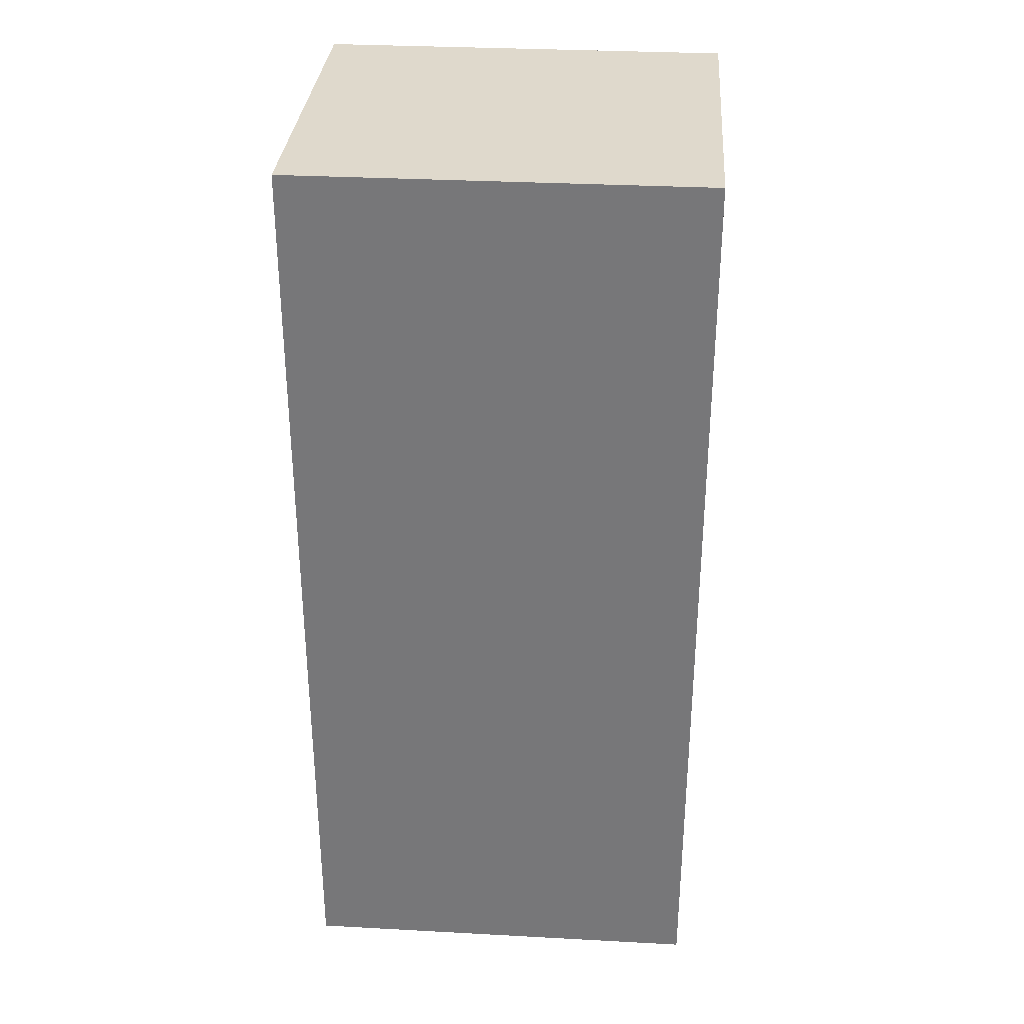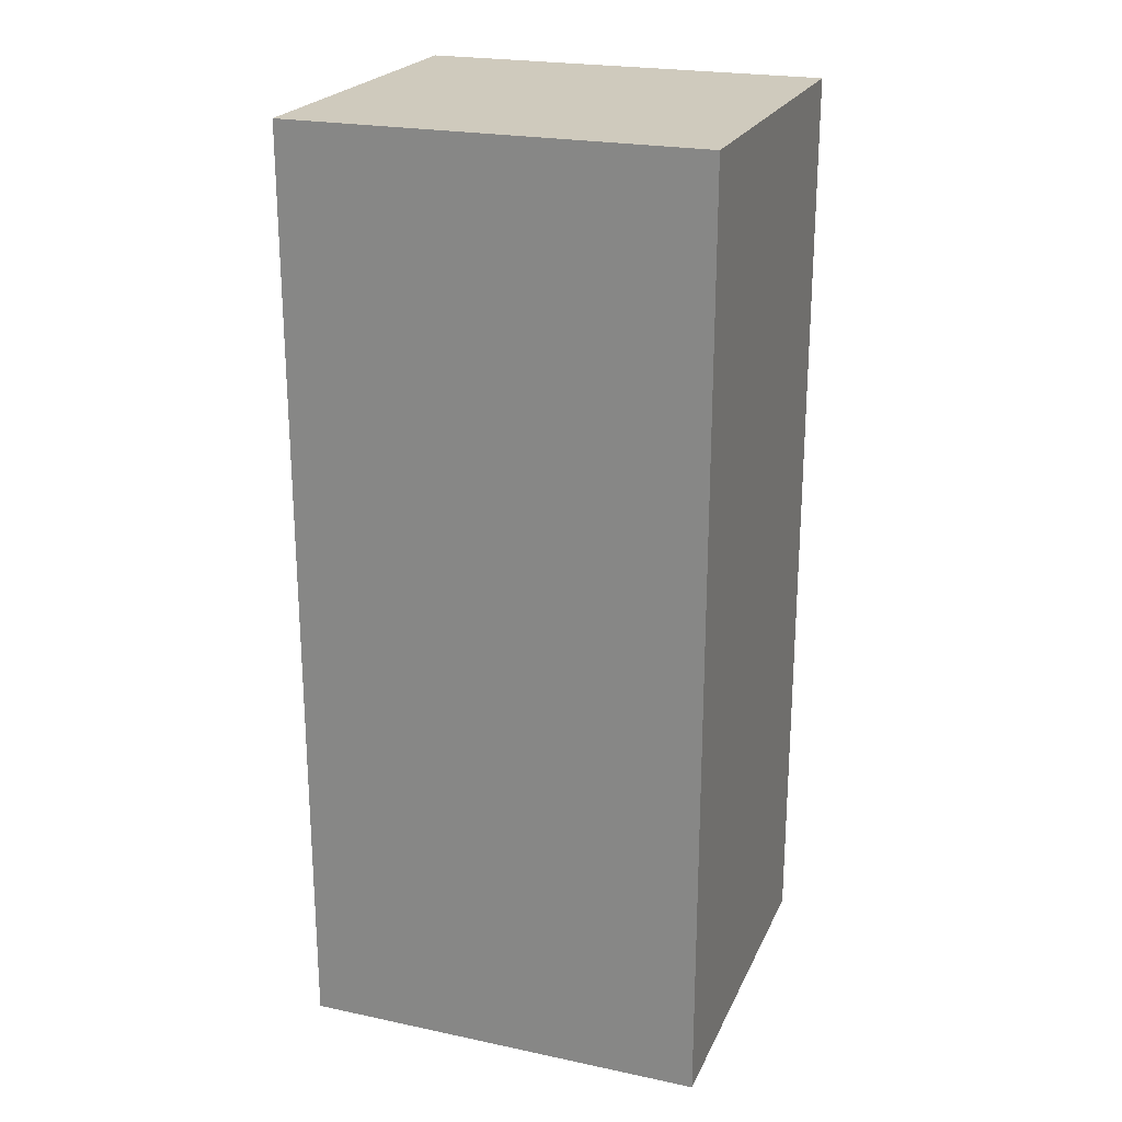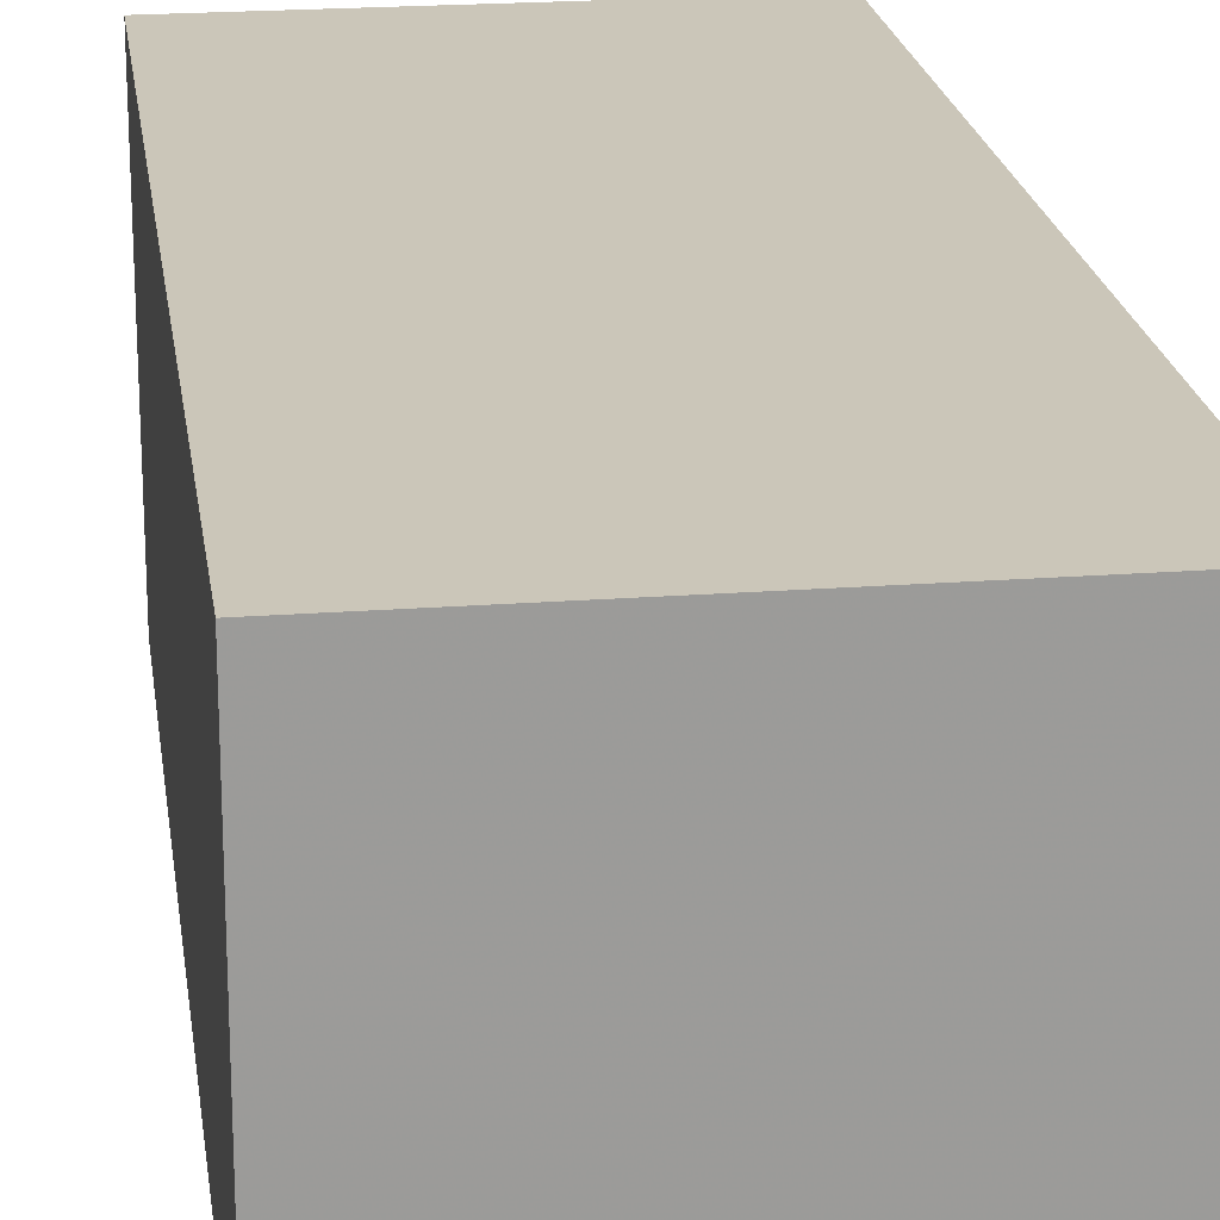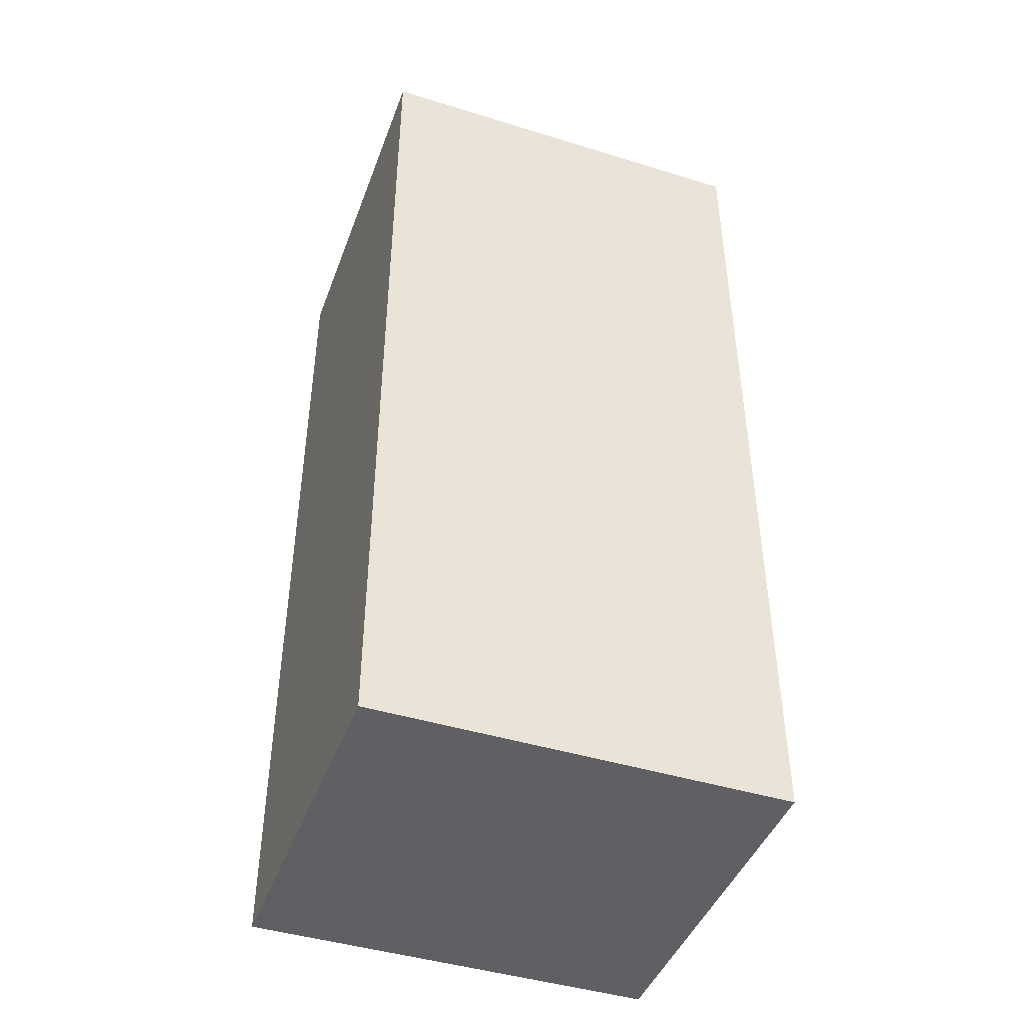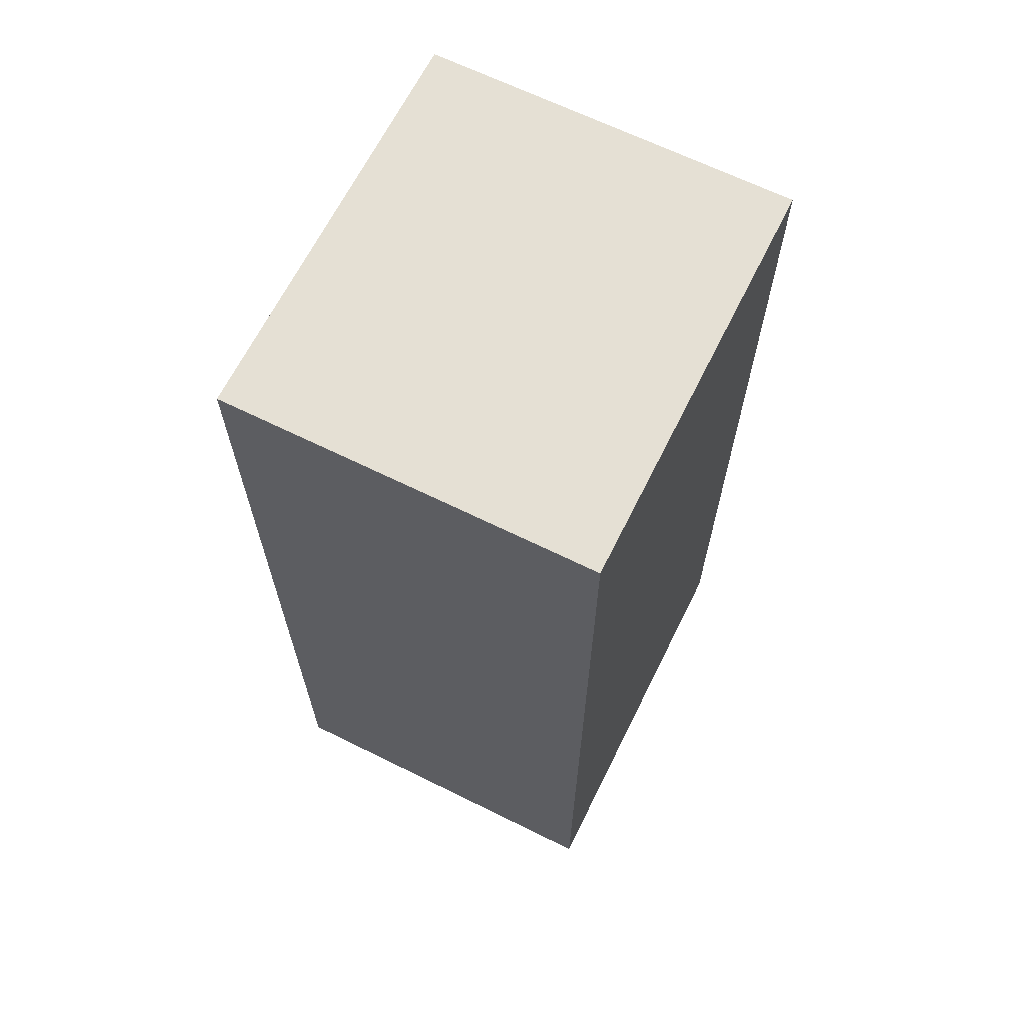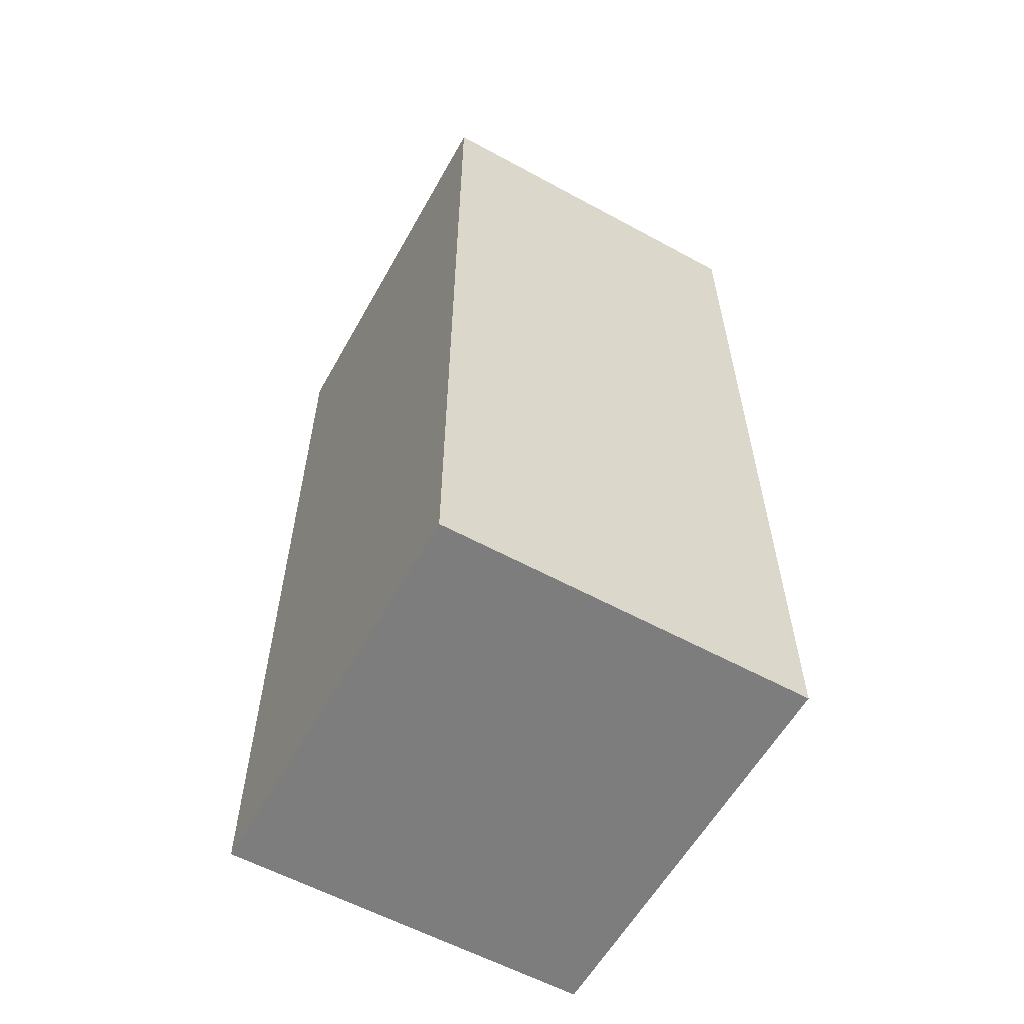
<metadata>
{"format":"obj","ext":"obj","renderer":"f3d","projection":"perspective","resolution":1024,"background":"white","views":[{"elev":32.3,"azim":-175.7,"up":"+Y"},{"elev":22.8,"azim":-160.2,"up":"+Y"},{"elev":20.8,"azim":172.2,"up":"+Z"},{"elev":-44.4,"azim":-19.8,"up":"+Y"},{"elev":65.9,"azim":116.4,"up":"+Y"},{"elev":-59.1,"azim":60.8,"up":"+Y"}]}
</metadata>
<code>
o Cube
v -0.6091 0.007312 0.6725
v -0.6091 2.789 0.6725
v -0.6091 0.007312 -0.4192
v -0.6091 2.789 -0.4192
v 0.6091 0.007312 0.6725
v 0.6091 2.789 0.6725
v 0.6091 0.007312 -0.4192
v 0.6091 2.789 -0.4192
f 1 2 4 3
f 3 4 8 7
f 7 8 6 5
f 5 6 2 1
f 3 7 5 1
f 8 4 2 6

</code>
